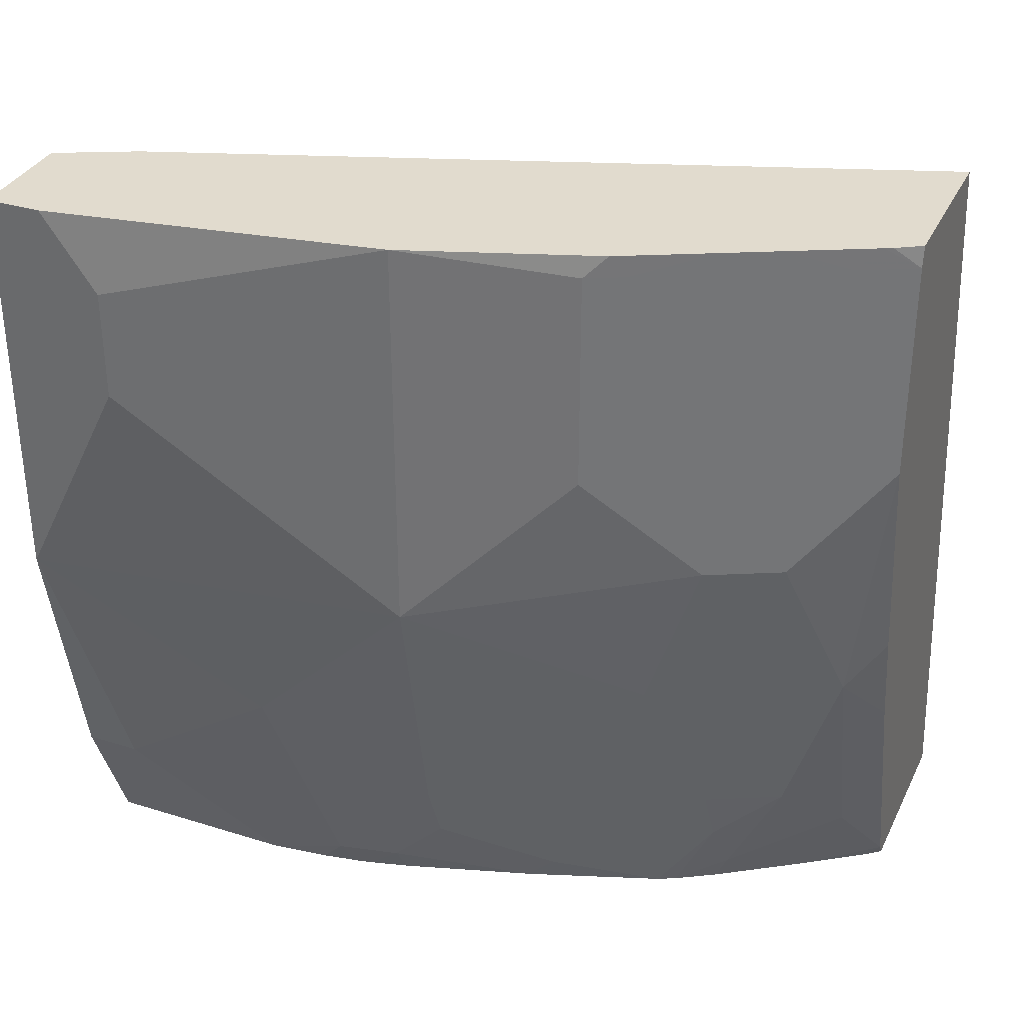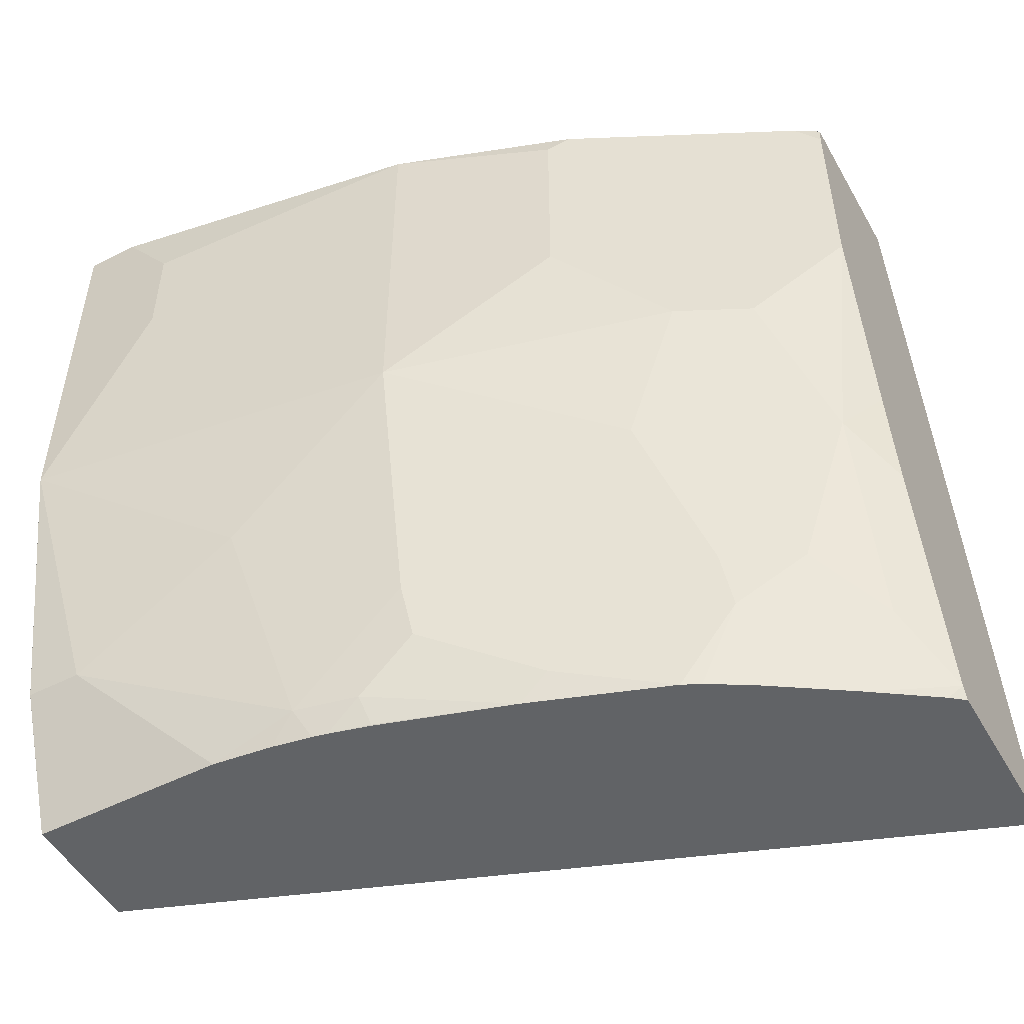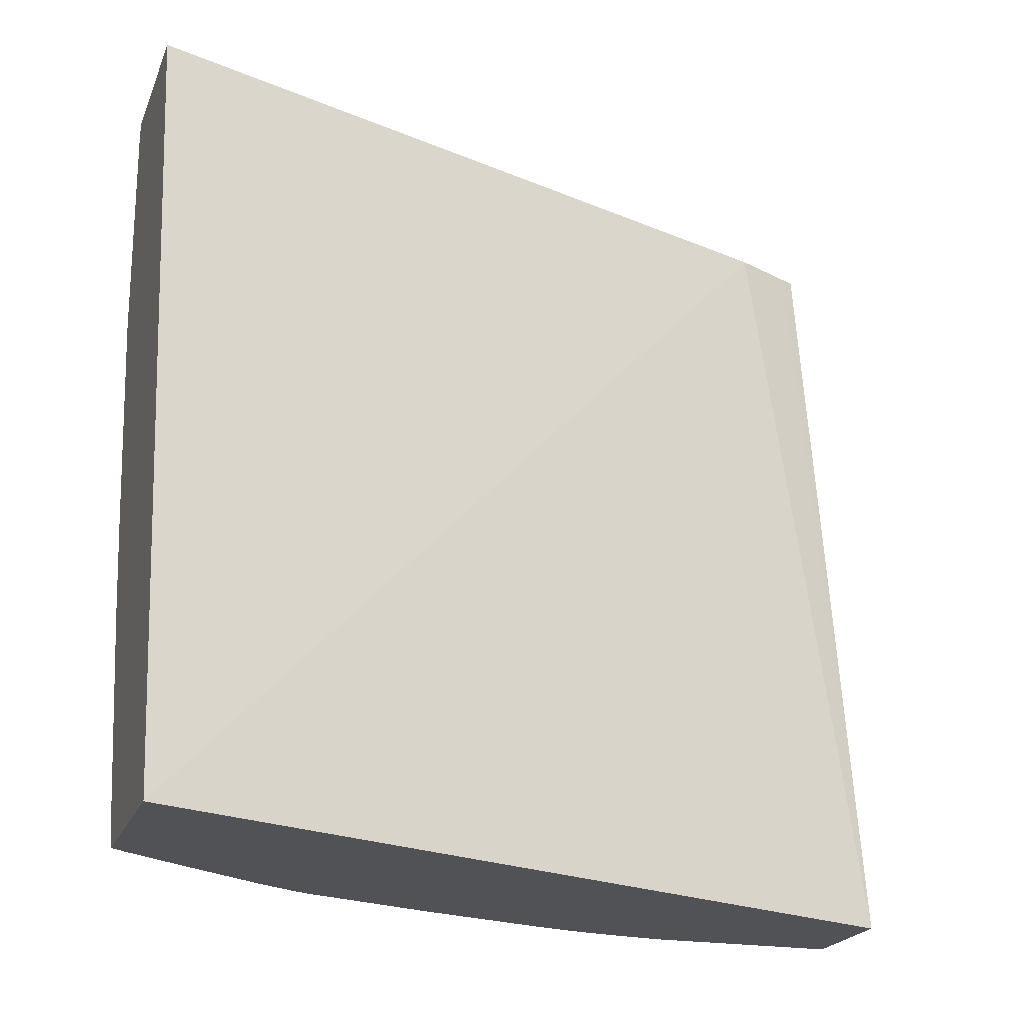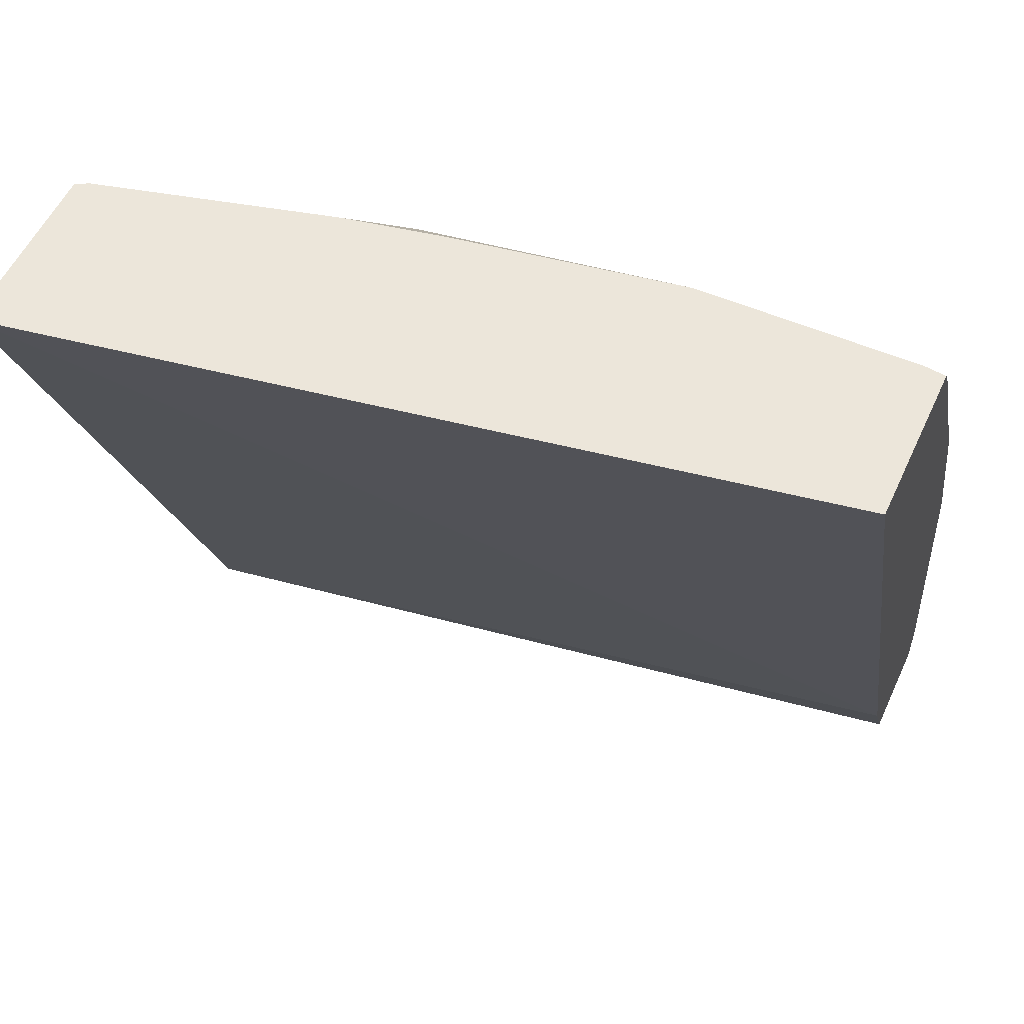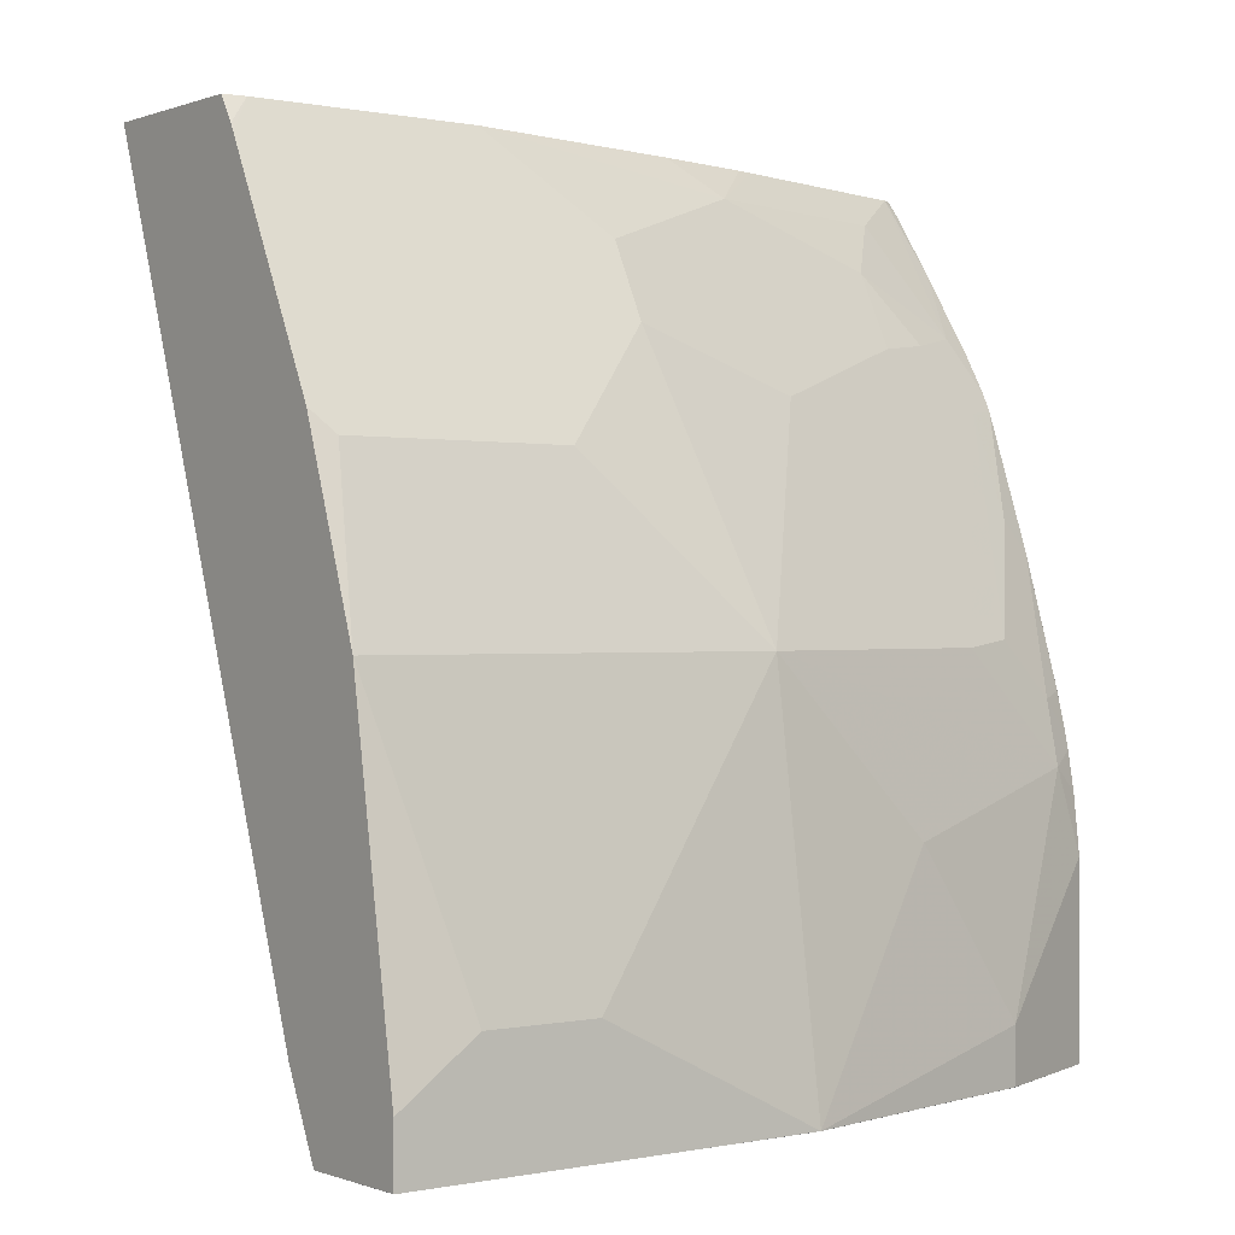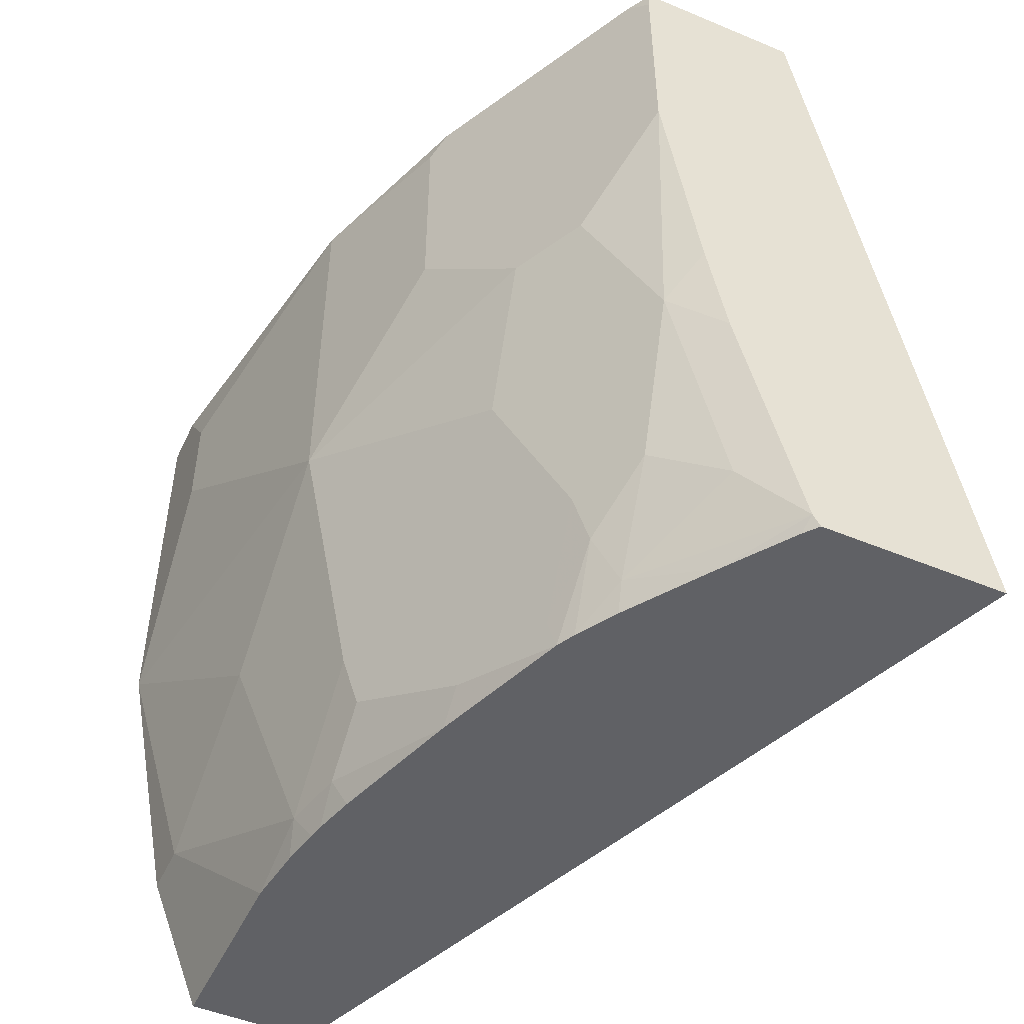
<metadata>
{"format":"obj","ext":"obj","renderer":"f3d","projection":"perspective","resolution":1024,"background":"white","views":[{"elev":33.8,"azim":-67.0,"up":"+Y"},{"elev":-50.8,"azim":-61.0,"up":"+Y"},{"elev":-21.1,"azim":72.4,"up":"+Y"},{"elev":54.5,"azim":114.4,"up":"+Z"},{"elev":0.1,"azim":-127.2,"up":"+Z"},{"elev":-49.4,"azim":-24.7,"up":"+Y"}]}
</metadata>
<code>
v -0.4942 -0.5249 -5.896e-05
v -0.4679 -0.5249 -5.896e-05
v -0.5143 -0.5249 -2.877e-05
v -0.5143 -0.5144 -5.896e-05
v -0.5143 -0.2183 -5.896e-05
v -0.5117 -0.2183 0.005376
v -0.5006 -0.2183 0.02863
v -0.3499 -0.5249 0.3084
v -0.5349 -0.4732 1.42e-06
v -0.5349 -0.4733 -5.896e-05
v -0.5143 -0.5249 0.07171
v -0.5146 -0.2183 -5.896e-05
v -0.4003 -0.2183 0.3084
v -0.4177 -0.5249 0.3084
v -0.5349 -0.4732 0.02059
v -0.5555 -0.3703 1.42e-06
v -0.5554 -0.3703 -5.896e-05
v -0.5117 -0.5249 0.09363
v -0.5143 -0.5143 0.1029
v -0.5555 -0.2183 -5.896e-05
v -0.5555 -0.2183 1.42e-06
v -0.462 -0.2183 0.3084
v -0.4218 -0.5246 0.3035
v -0.4219 -0.5249 0.3031
v -0.4204 -0.5204 0.3084
v -0.5349 -0.432 0.08231
v -0.5555 -0.3292 0.02059
v -0.5555 -0.3087 -5.896e-05
v -0.5555 -0.3498 -5.896e-05
v -0.5349 -0.3703 0.144
v -0.5091 -0.5249 0.1082
v -0.5092 -0.5143 0.126
v -0.5143 -0.4938 0.1235
v -0.5555 -0.2183 0.02059
v -0.4677 -0.2183 0.299
v -0.463 -0.2263 0.3084
v -0.4381 -0.5249 0.2797
v -0.441 -0.4381 0.3084
v -0.4389 -0.4938 0.2949
v -0.4595 -0.5143 0.2537
v -0.5555 -0.288 0.04116
v -0.5349 -0.2183 0.144
v -0.5143 -0.4732 0.144
v -0.4732 -0.5143 0.2263
v -0.4938 -0.4115 0.2263
v -0.4938 -0.3498 0.2469
v -0.5143 -0.3086 0.2057
v -0.5079 -0.5249 0.1135
v -0.5041 -0.5246 0.1286
v -0.4886 -0.5249 0.1771
v -0.4886 -0.5143 0.1877
v -0.5092 -0.4938 0.1466
v -0.5555 -0.2469 0.04116
v -0.4692 -0.2183 0.2961
v -0.463 -0.3086 0.3084
v -0.4732 -0.2263 0.288
v -0.4586 -0.5249 0.2489
v -0.4425 -0.432 0.3084
v -0.4595 -0.4115 0.2949
v -0.4595 -0.4732 0.2743
v -0.468 -0.4938 0.2494
v -0.4672 -0.5249 0.2343
v -0.4631 -0.5249 0.2413
v -0.5143 -0.2263 0.2057
v -0.5103 -0.2183 0.2137
v -0.4705 -0.5249 0.2276
v -0.4732 -0.4732 0.2469
v -0.4663 -0.4115 0.2812
v -0.48 -0.3498 0.2743
v -0.4732 -0.3086 0.288
v -0.5075 -0.3086 0.2195
v -0.5039 -0.5249 0.1284
v -0.4842 -0.2183 0.266
v -0.4496 -0.3944 0.3084
v -0.4938 -0.2183 0.2469
v -0.5075 -0.2263 0.2195
f 34 53 42
f 32 50 51
f 32 51 52
f 32 48 49
f 32 52 43
f 32 43 33
f 32 49 50
f 36 70 55
f 36 54 56
f 36 56 70
f 37 40 57
f 38 58 59
f 38 59 39
f 39 59 60
f 35 54 36
f 31 48 32
f 27 30 41
f 30 47 64
f 19 30 26
f 39 60 40
f 22 35 36
f 23 25 37
f 23 37 24
f 25 38 39
f 25 39 40
f 25 40 37
f 30 42 53
f 30 53 41
f 30 33 43
f 30 43 44
f 30 44 45
f 30 45 46
f 30 46 47
f 30 64 42
f 40 61 62
f 54 73 56
f 40 63 57
f 55 70 69
f 55 69 59
f 55 59 74
f 56 73 75
f 56 75 76
f 56 76 71
f 56 71 70
f 58 74 59
f 59 69 68
f 59 68 60
f 60 68 67
f 60 67 61
f 64 76 75
f 64 75 65
f 19 33 30
f 50 66 51
f 40 62 63
f 49 72 50
f 47 76 64
f 40 60 61
f 42 64 65
f 43 52 44
f 44 51 66
f 44 66 61
f 44 61 67
f 44 67 45
f 44 52 51
f 45 67 68
f 45 68 46
f 46 68 69
f 46 69 70
f 46 70 71
f 46 71 47
f 47 71 76
f 48 72 49
f 19 32 33
f 61 66 62
f 18 31 19
f 1 29 28
f 1 28 20
f 1 20 12
f 1 12 5
f 1 5 2
f 2 5 6
f 2 6 7
f 2 7 8
f 3 9 10
f 3 10 4
f 3 11 15
f 3 15 9
f 5 12 21
f 5 21 34
f 5 34 42
f 1 17 29
f 5 42 65
f 1 10 17
f 1 3 4
f 19 31 32
f 1 8 14
f 1 14 24
f 1 24 37
f 1 37 57
f 1 57 63
f 1 63 62
f 1 62 66
f 1 66 50
f 1 50 72
f 1 72 48
f 1 48 31
f 1 31 18
f 1 18 11
f 1 11 3
f 1 4 10
f 5 65 75
f 1 2 8
f 5 73 54
f 12 20 21
f 14 23 24
f 14 25 23
f 15 19 26
f 15 26 16
f 16 41 53
f 16 53 34
f 16 34 21
f 16 21 20
f 16 20 28
f 16 28 29
f 16 29 17
f 16 26 30
f 16 30 27
f 5 75 73
f 11 19 15
f 11 18 19
f 16 27 41
f 9 16 10
f 5 35 22
f 10 16 17
f 5 22 13
f 5 13 7
f 5 7 6
f 8 13 22
f 8 22 36
f 7 13 8
f 8 55 74
f 5 54 35
f 8 74 58
f 8 58 38
f 8 38 25
f 8 25 14
f 9 15 16
f 8 36 55

</code>
